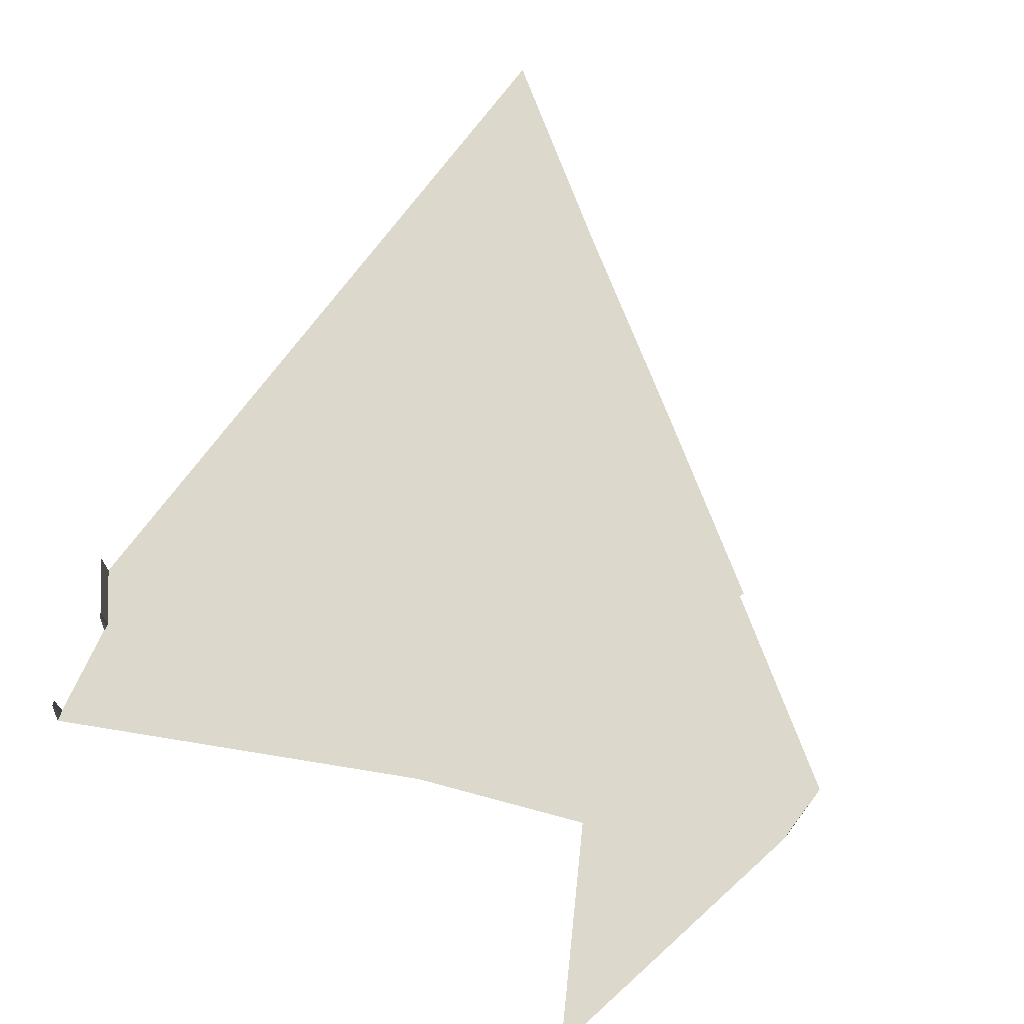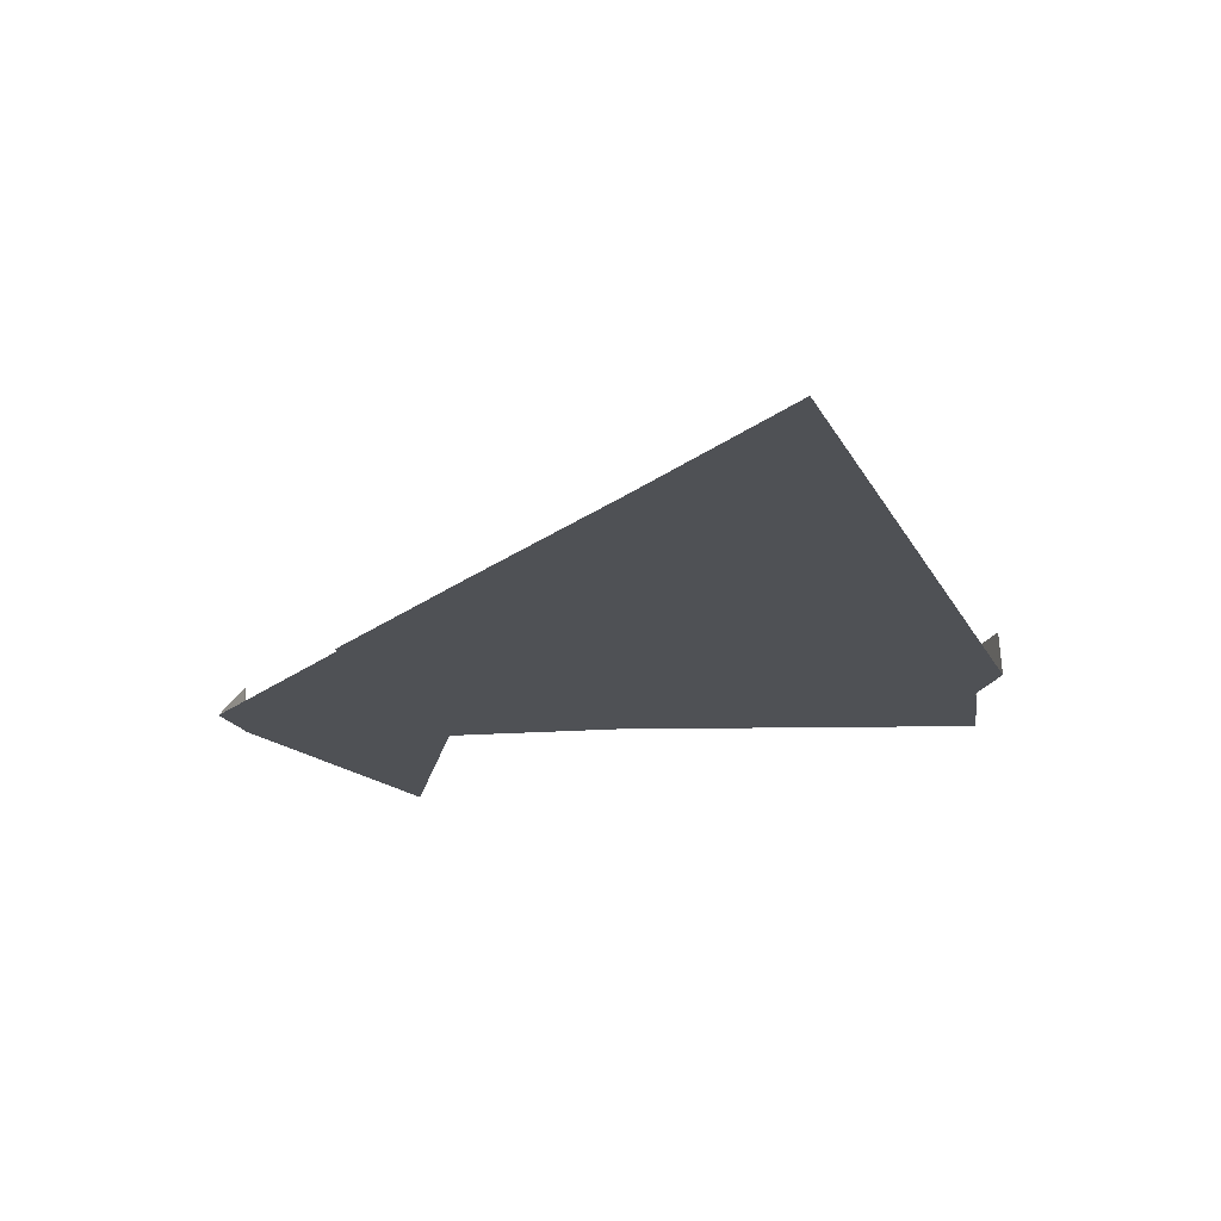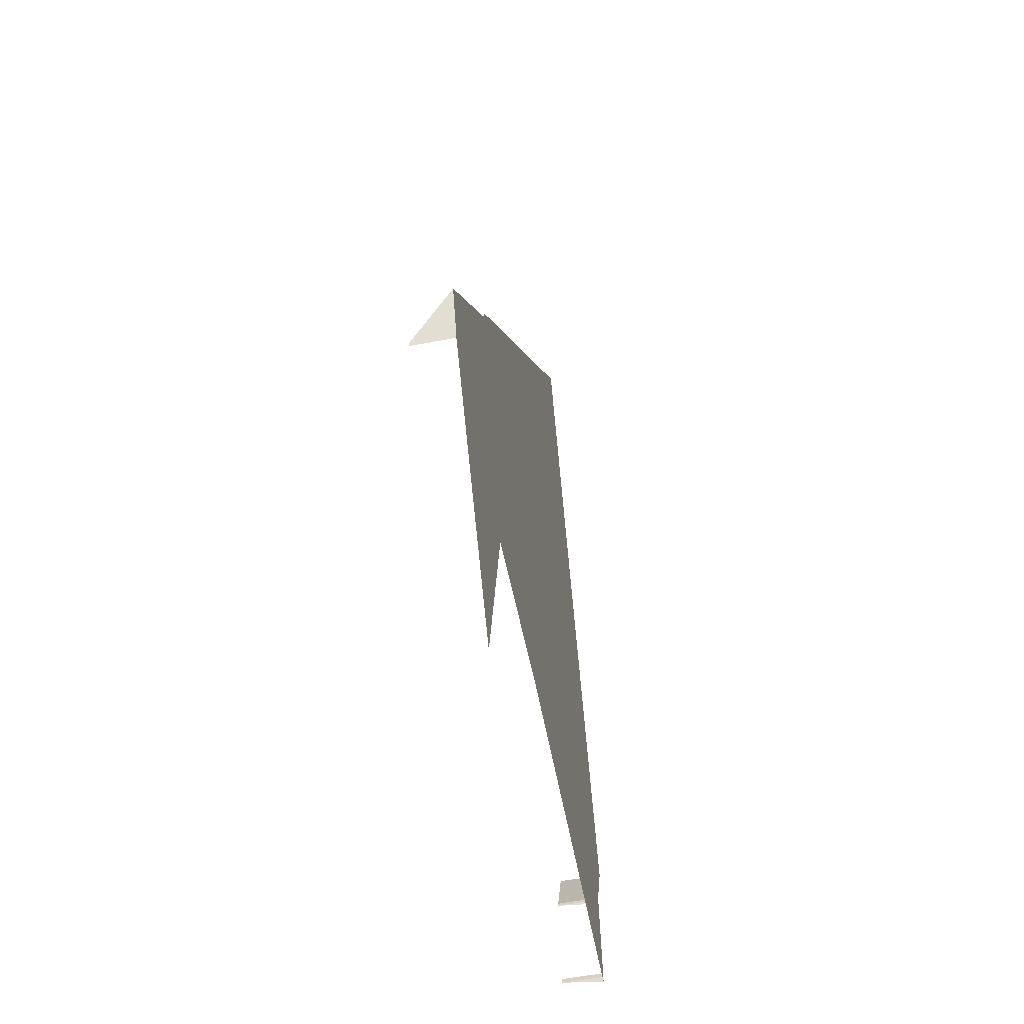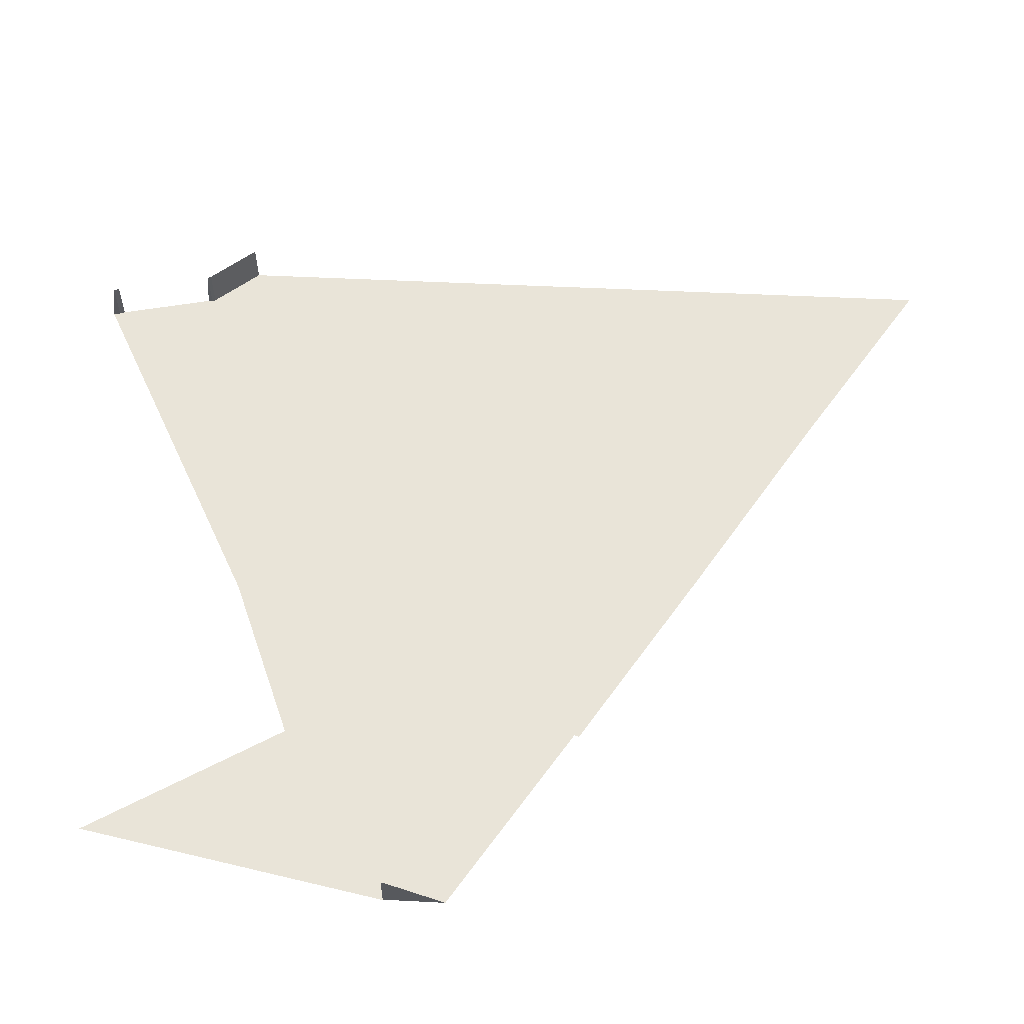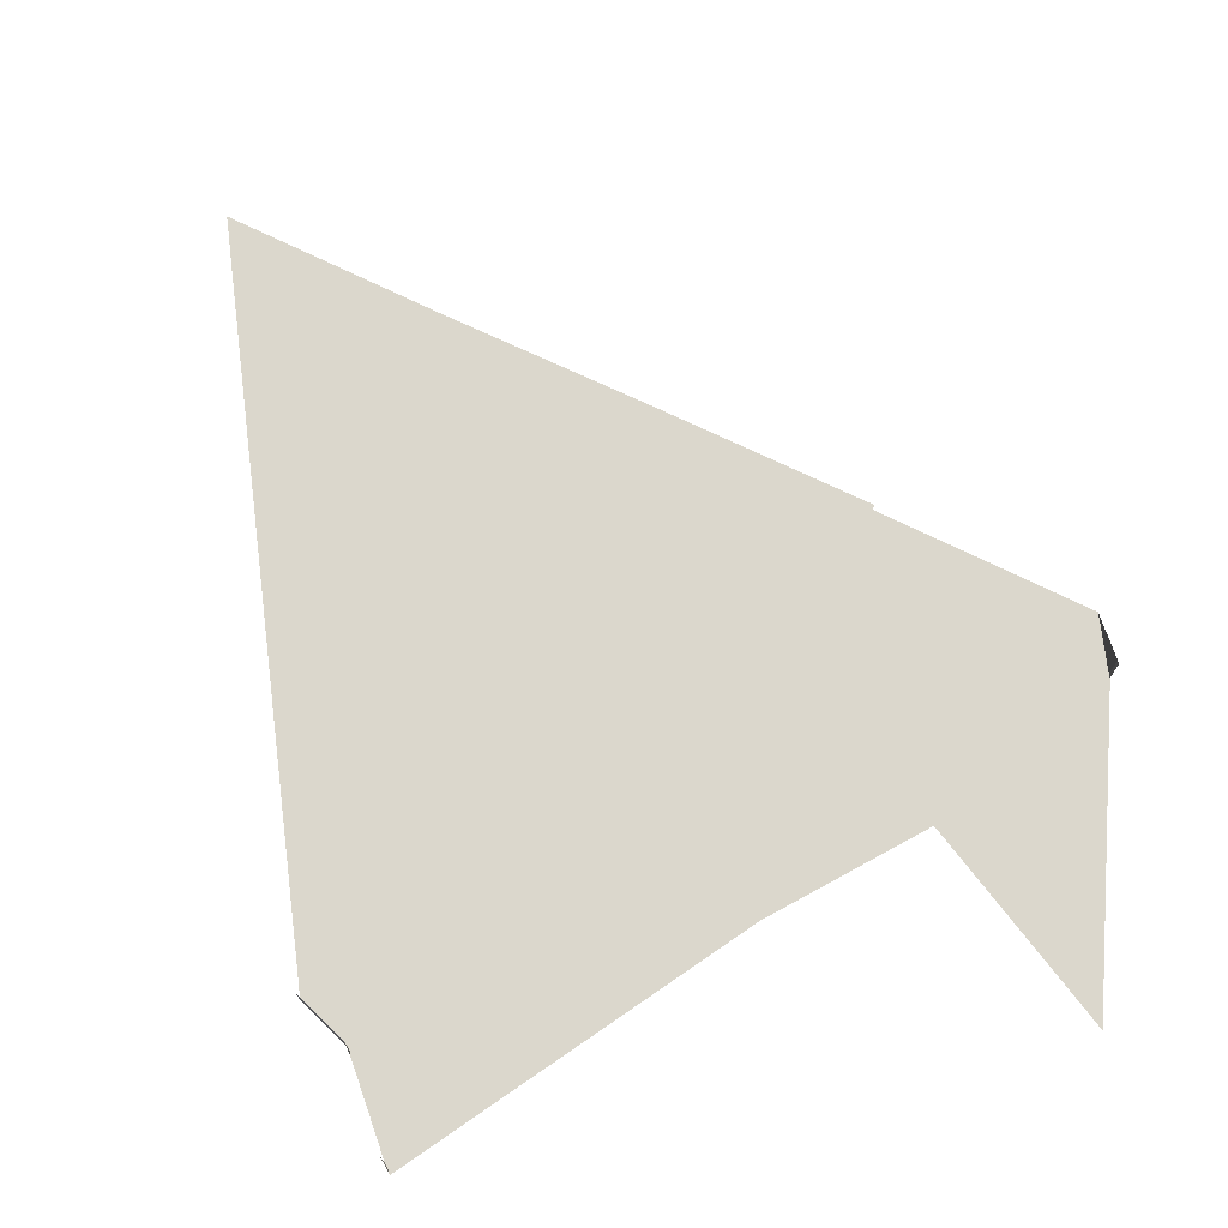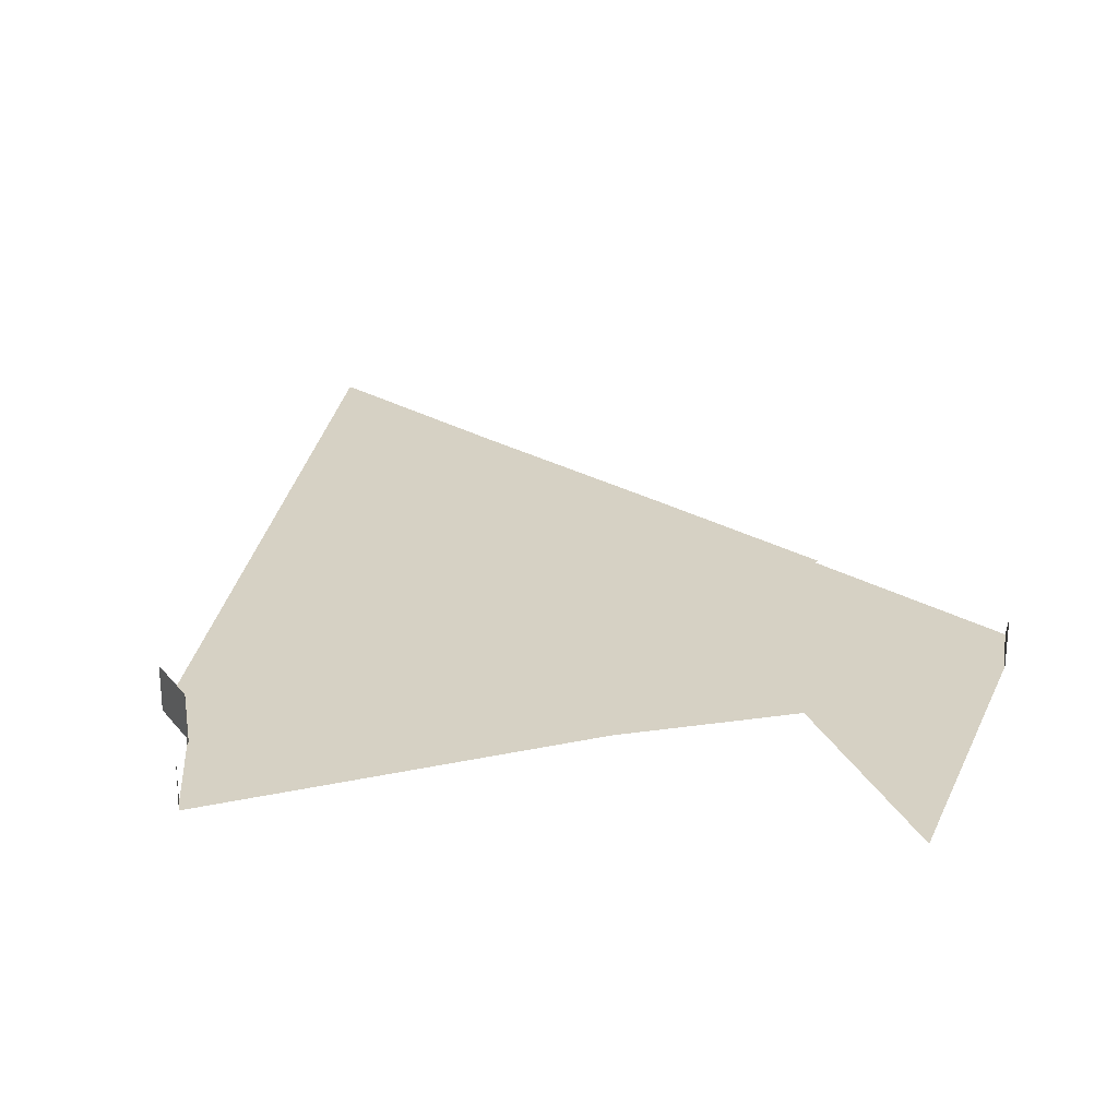
<metadata>
{"format":"obj","ext":"obj","renderer":"f3d","projection":"perspective","resolution":1024,"background":"white","views":[{"elev":72.7,"azim":17.5,"up":"+Z"},{"elev":70.0,"azim":176.9,"up":"+Y"},{"elev":-54.9,"azim":101.5,"up":"+Y"},{"elev":60.3,"azim":73.5,"up":"+Z"},{"elev":73.4,"azim":-26.3,"up":"+Z"},{"elev":27.0,"azim":-10.3,"up":"+Z"}]}
</metadata>
<code>
o LM_L_LPR4_Playfield
v -240.6 481.9 23.53
v -240.5 479.1 23.53
v -240.5 479.1 -0
v -240.5 479.1 -0
v -240.5 479.1 23.53
v -240.9 475.8 -0
v -240.6 481.9 -0
v -240.6 481.9 23.53
v -240.5 479.1 -0
v -240.5 479.1 -0
v -233.8 532.7 -0
v -240.6 481.9 -0
v -240.5 479.1 -0
v -240.9 475.8 -0
v -44.73 505.4 -0
v -233.9 534.5 23.53
v -233.8 532.7 23.53
v -233.8 532.7 -0
v -240.6 481.9 -0
v -233.8 532.7 -0
v -234.6 530.7 -0
v -233.8 532.7 -0
v -233.8 532.7 23.53
v -234.6 530.7 -0
v 69.03 393 4.314e-07
v 151.5 535.1 -0
v 69.03 393.3 4.314e-07
v -244.2 563.1 23.53
v -233.9 534.5 23.53
v -233.9 534.5 -0
v -233.9 534.5 -0
v -233.9 534.5 23.53
v -233.8 532.7 -0
v -44.52 507.1 -0
v -45.22 504.1 -0
v -44.73 505.4 -0
v -240.9 475.8 -0
v -244.2 563.1 -0
v -244.2 563.1 23.53
v -233.9 534.5 -0
v -41.23 534.8 -0
v -233.9 534.5 -0
v 151.5 535.1 -0
v 45.68 507.9 -0
v 69.03 393.3 4.314e-07
v -41.17 533.9 -0
v -41.23 534.8 -0
v 151.1 533.2 -0
v 151.5 535.1 -0
v 69.03 393 4.314e-07
v -233.9 534.5 -0
v -36.22 548.9 -0
v 151.5 535.1 -0
v 45.68 507.9 -0
v -106.2 639.1 -0
v 151.1 533.2 23.53
v 151.5 535.1 23.53
v 151.5 535.1 -0
v -244.2 563.1 -0
v -176.3 729.4 -0
v 151.1 533.2 -0
v 151.1 533.2 23.53
v 151.5 535.1 -0
v 151.5 535.1 -0
v 151.5 535.1 23.53
v 161.5 563.2 -0
v 161.5 563.2 -0
v 91.47 653.5 -0
v -181.4 743.7 -0
v 21.46 743.7 -0
v 21.46 743.7 -0
v 91.47 653.5 -0
v 92.44 654.9 -0
v 92.92 655.6 -0
v 92.44 654.9 -0
v 22.42 745.2 -0
v -48.56 833.9 -0
v -118.6 924.2 -0
f 3 2 1
f 6 5 4
f 9 8 7
f 12 11 10
f 15 14 13
f 18 17 16
f 21 20 19
f 24 23 22
f 27 26 25
f 30 29 28
f 33 32 31
f 11 34 10
f 37 36 35
f 10 34 36
f 40 39 38
f 20 42 41
f 45 44 43
f 11 46 34
f 46 11 47
f 50 49 48
f 52 47 51
f 36 53 35
f 34 53 36
f 35 53 54
f 34 46 53
f 47 53 46
f 51 55 52
f 58 57 56
f 53 47 52
f 60 51 59
f 63 62 61
f 66 65 64
f 53 52 67
f 51 60 55
f 52 68 67
f 60 59 69
f 55 70 52
f 52 70 68
f 55 60 70
f 73 72 71
f 75 70 74
f 70 76 74
f 60 77 70
f 78 60 69
f 76 70 77
f 60 78 77

</code>
